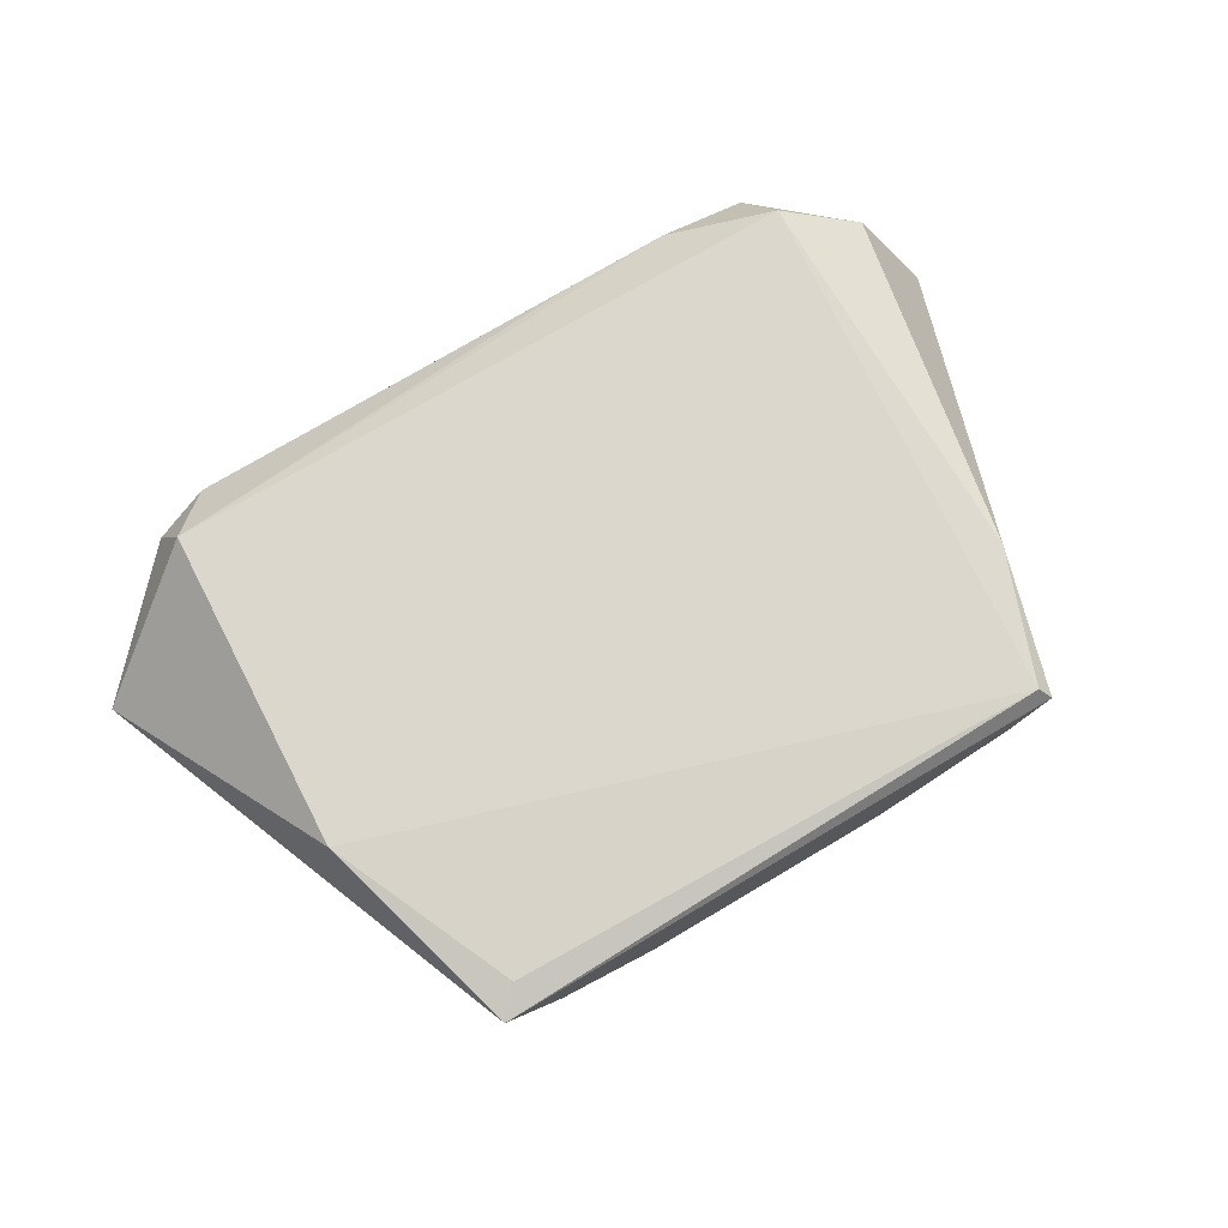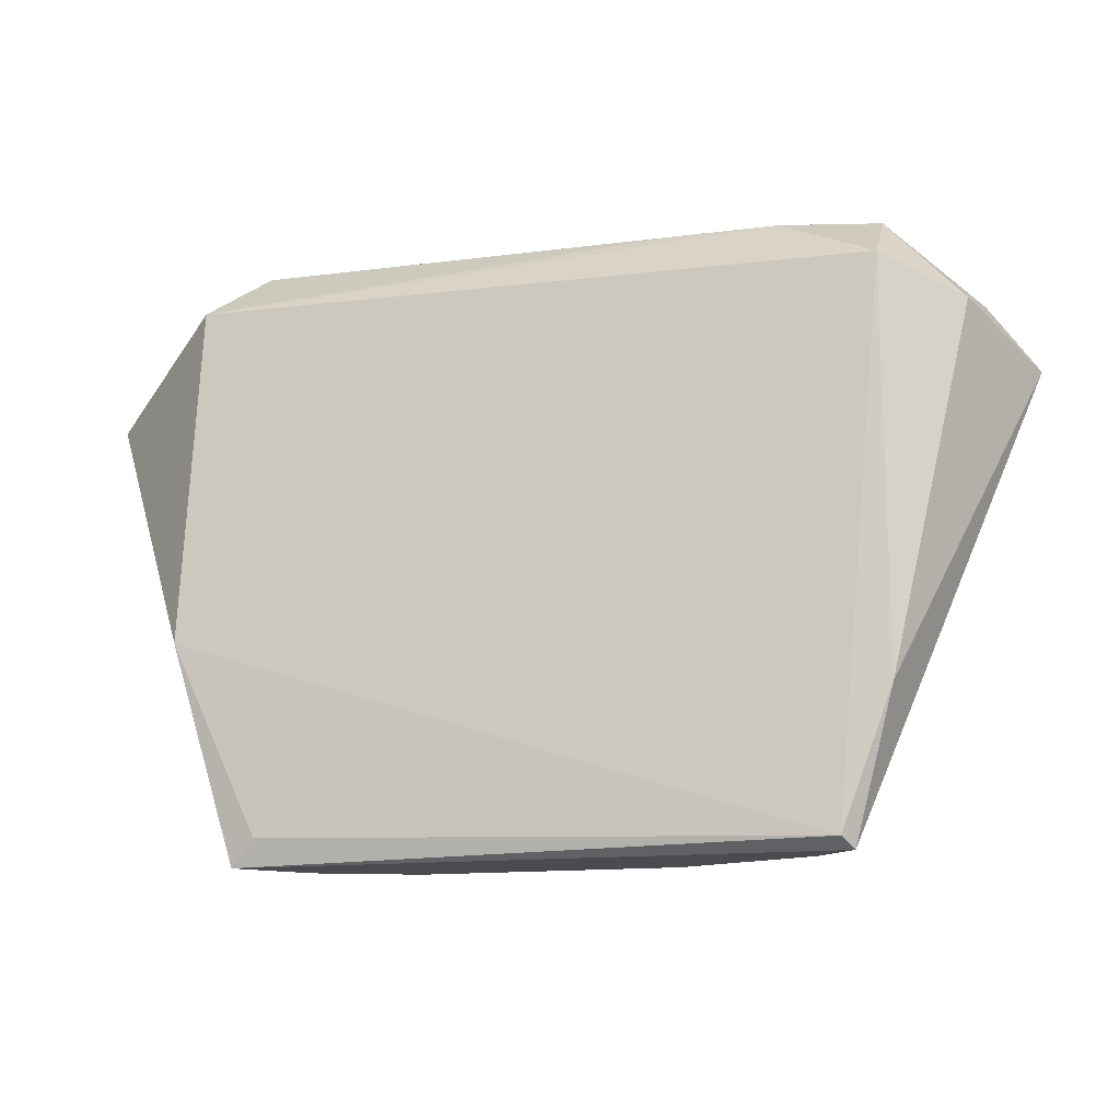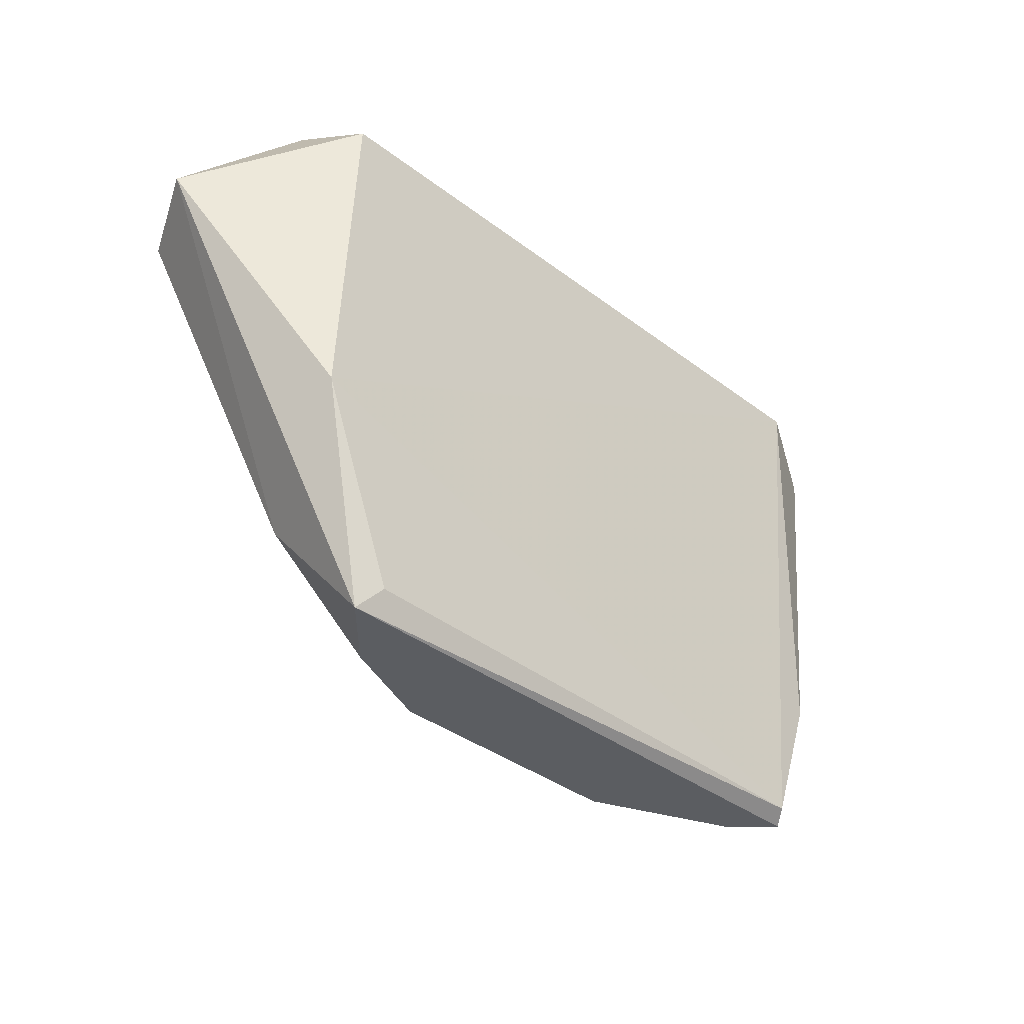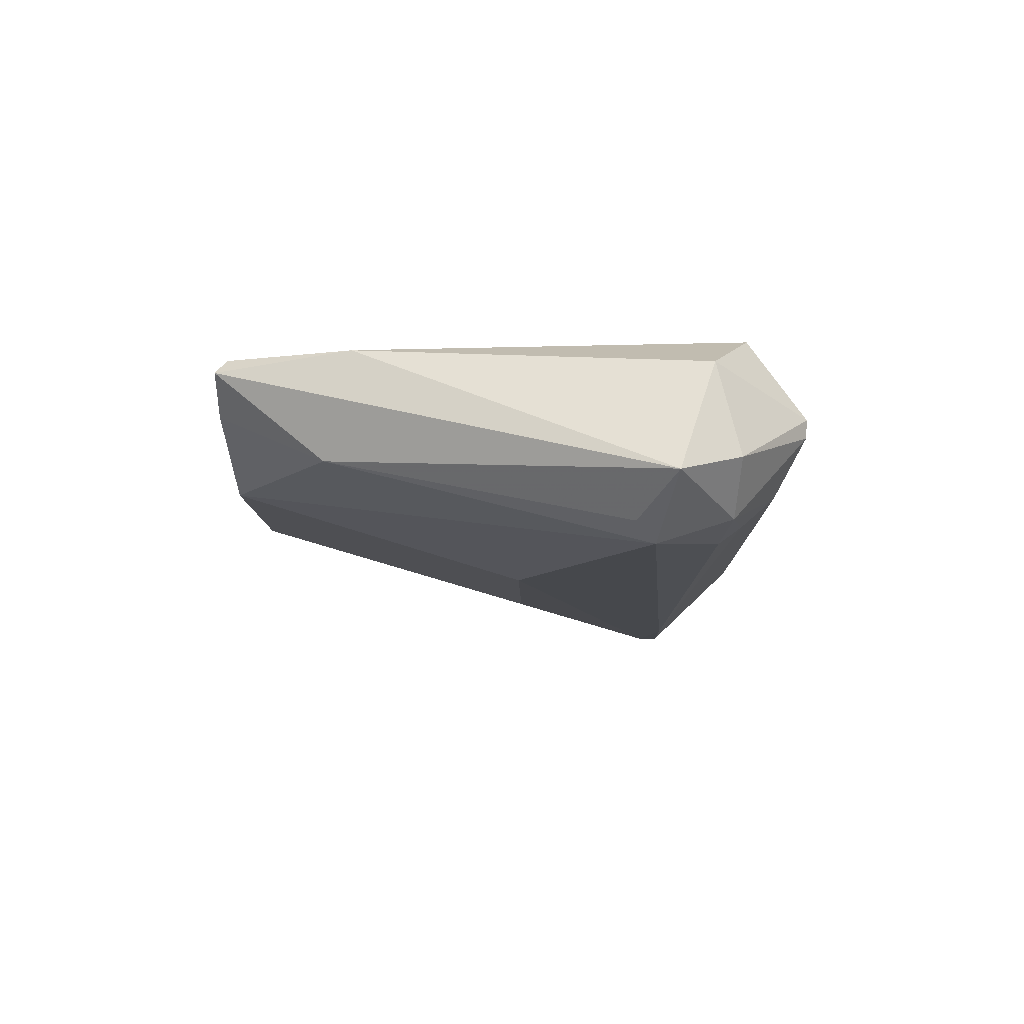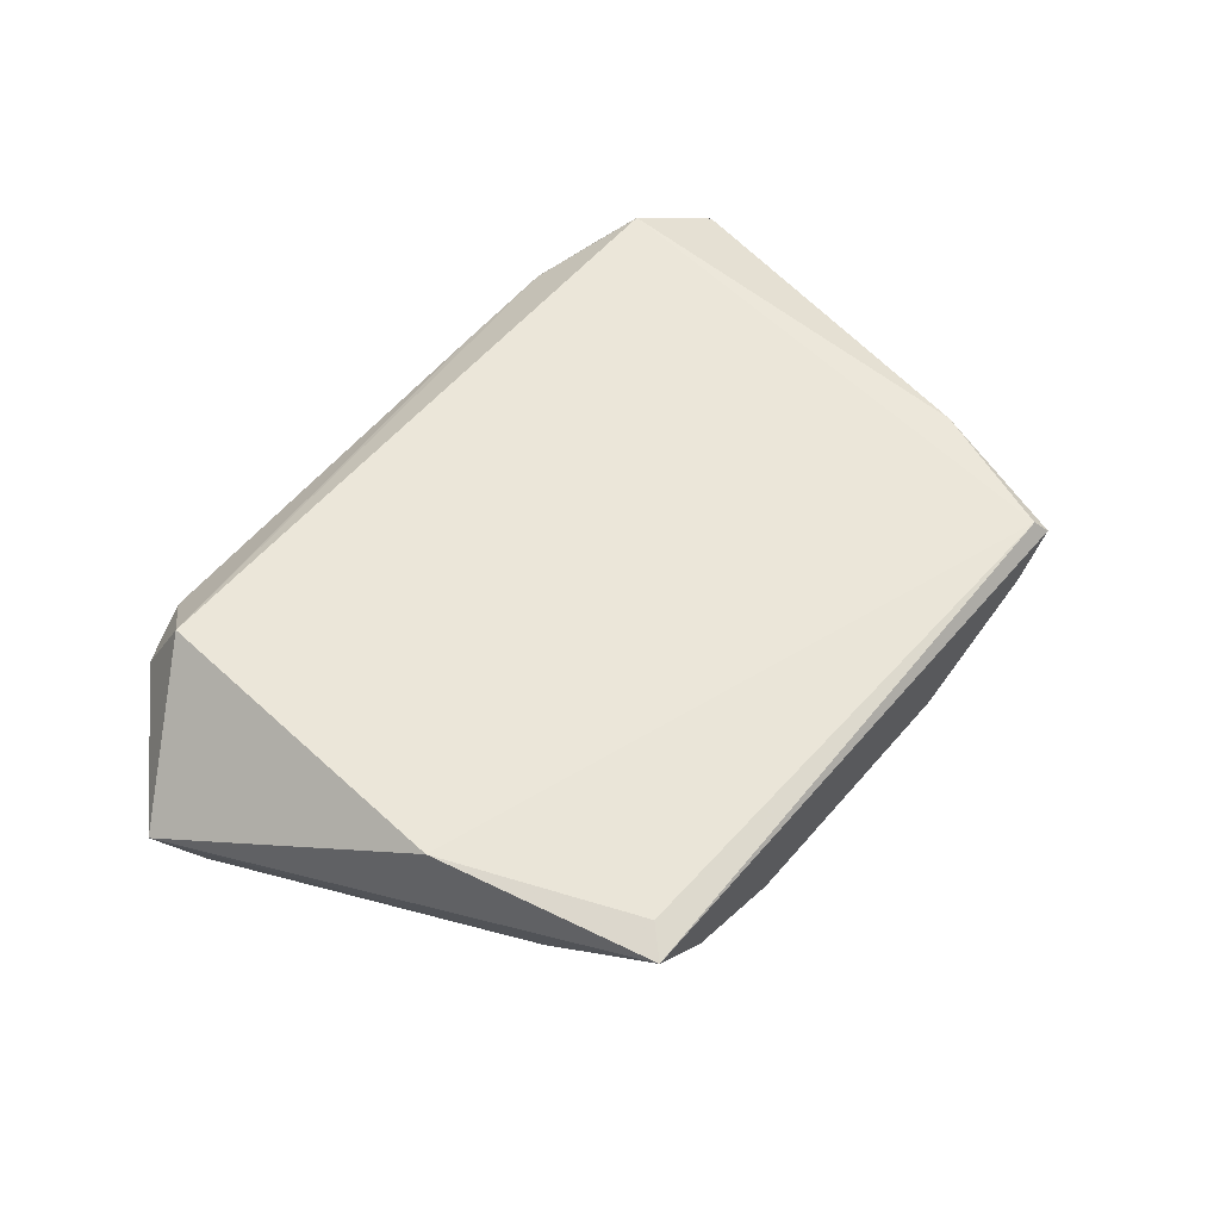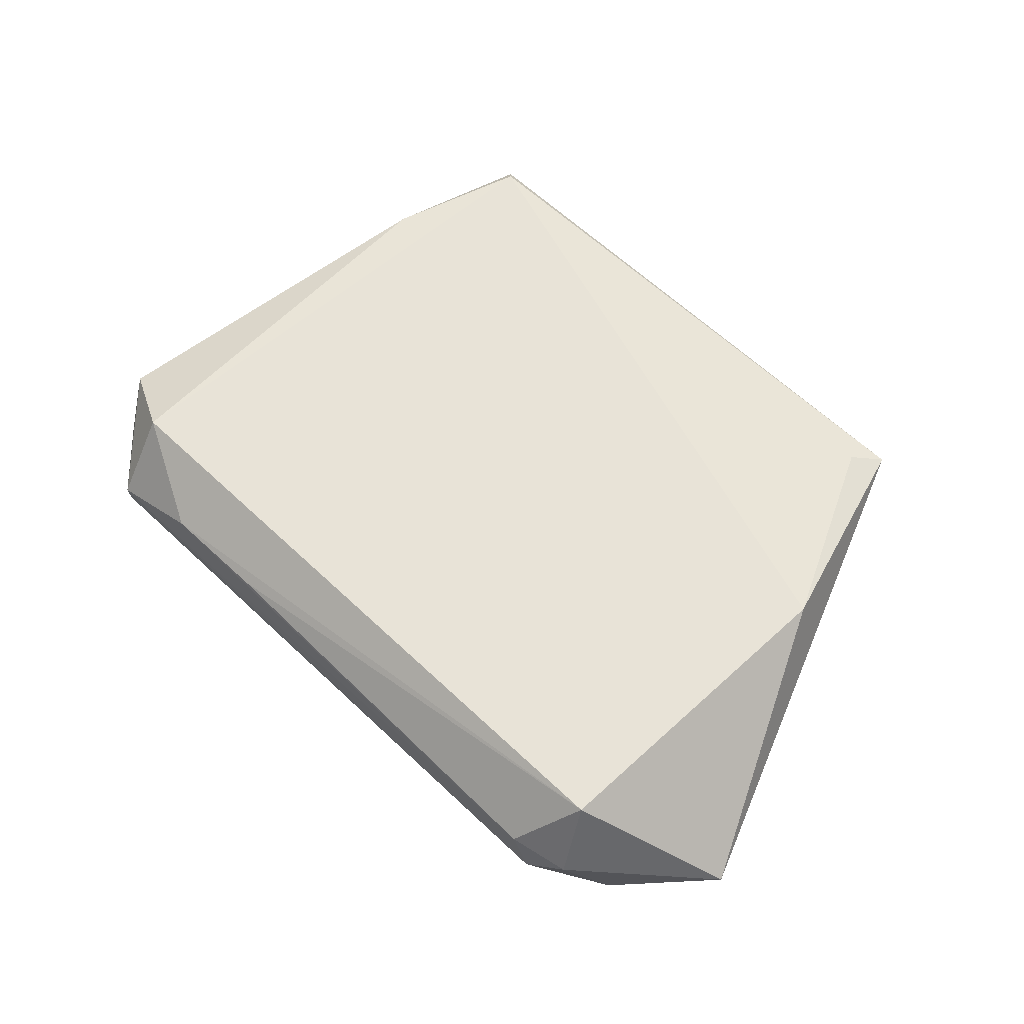
<metadata>
{"format":"obj","ext":"obj","renderer":"f3d","projection":"perspective","resolution":1024,"background":"white","views":[{"elev":73.1,"azim":-30.7,"up":"+Z"},{"elev":-14.0,"azim":14.8,"up":"+Y"},{"elev":-35.9,"azim":-45.1,"up":"+Y"},{"elev":-9.6,"azim":91.1,"up":"+Z"},{"elev":57.6,"azim":-49.8,"up":"+Z"},{"elev":62.3,"azim":-136.2,"up":"+Z"}]}
</metadata>
<code>
v 0.5368 0.985 -0.7658
v 0.5348 0.9831 -0.7957
v 0.4761 9.9e-05 -0.6667
v 0.635 0.7301 -0.9841
v -0.5396 0.8889 -0.6349
v -0.3807 9.9e-05 -0.7619
v -0.5396 0.7936 -1.016
v 0.5398 0.8889 -0.6349
v 0.1904 9.9e-05 -0.8254
v -0.5714 0.3493 -0.6349
v -0.5045 0.9828 -0.7957
v 0.7619 0.7618 -0.8888
v -0.1818 0.508 -0.9813
v -0.4759 9.9e-05 -0.6667
v 0.459 0.01832 -0.6417
v -0.7617 0.7618 -0.8254
v -0.5077 0.1906 -0.8254
v 0.5108 0.8768 -0.9388
v 0.5079 0.1906 -0.8254
v -0.222 9.9e-05 -0.8254
v 0.6667 0.8254 -0.6984
v 0.182 0.508 -0.9814
v -0.6666 0.7618 -0.9841
v -0.4587 0.9381 -0.8827
v 0.2038 0.9737 -0.709
v 0.5407 0.2378 -0.6452
v -0.5396 0.7618 -1.016
v -0.4709 0.9791 -0.7371
v -0.4354 0.04335 -0.6511
v -0.6175 0.8903 -0.8842
v -0.6983 0.7301 -0.9523
v 0.609 0.8559 -0.9413
v 0.4577 0.937 -0.8826
v 0.4991 0.8406 -0.964
v -0.5631 0.9527 -0.7661
v -0.3807 0.7936 -1.016
v 0.4127 9.9e-05 -0.7302
v 0.6828 0.8641 -0.855
v -0.4679 0.976 -0.8254
v -0.4443 0.2223 -0.8571
v 0.3797 0.9753 -0.7086
v 0.6667 0.6984 -0.9523
f 12 19 42
f 3 6 9
f 8 5 10
f 1 2 11
f 6 3 14
f 8 10 15
f 14 3 15
f 10 5 16
f 14 10 16
f 14 16 17
f 6 14 17
f 9 4 19
f 12 3 19
f 9 6 20
f 6 17 20
f 1 8 21
f 4 9 22
f 9 20 22
f 20 13 22
f 3 12 26
f 8 15 26
f 15 3 26
f 21 8 26
f 12 21 26
f 13 20 27
f 22 13 27
f 23 7 27
f 1 11 28
f 5 25 28
f 10 14 29
f 15 10 29
f 14 15 29
f 7 23 30
f 23 16 30
f 24 7 30
f 17 16 31
f 16 23 31
f 23 17 31
f 12 4 32
f 32 18 33
f 18 24 33
f 2 32 33
f 32 4 34
f 18 32 34
f 16 5 35
f 28 11 35
f 5 28 35
f 11 30 35
f 30 16 35
f 4 22 36
f 7 24 36
f 24 18 36
f 27 7 36
f 22 27 36
f 34 4 36
f 18 34 36
f 3 9 37
f 19 3 37
f 9 19 37
f 2 1 38
f 1 21 38
f 21 12 38
f 32 2 38
f 12 32 38
f 11 2 39
f 30 11 39
f 24 30 39
f 2 33 39
f 33 24 39
f 20 17 40
f 17 23 40
f 27 20 40
f 23 27 40
f 8 1 41
f 5 8 41
f 25 5 41
f 1 28 41
f 28 25 41
f 4 12 42
f 19 4 42

</code>
